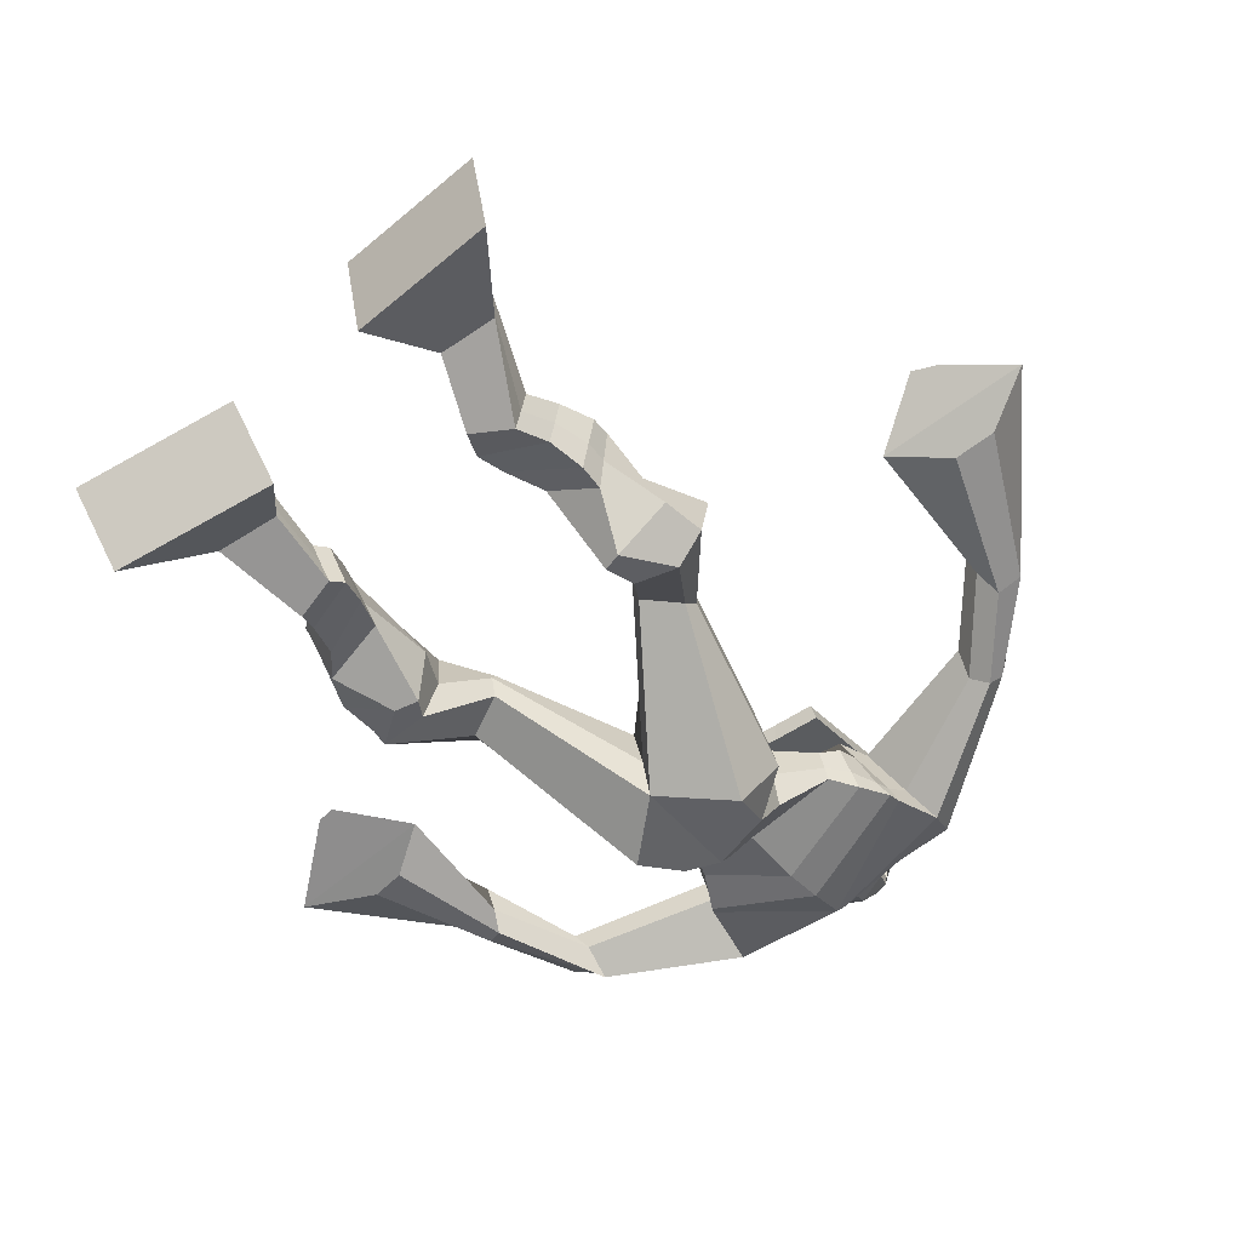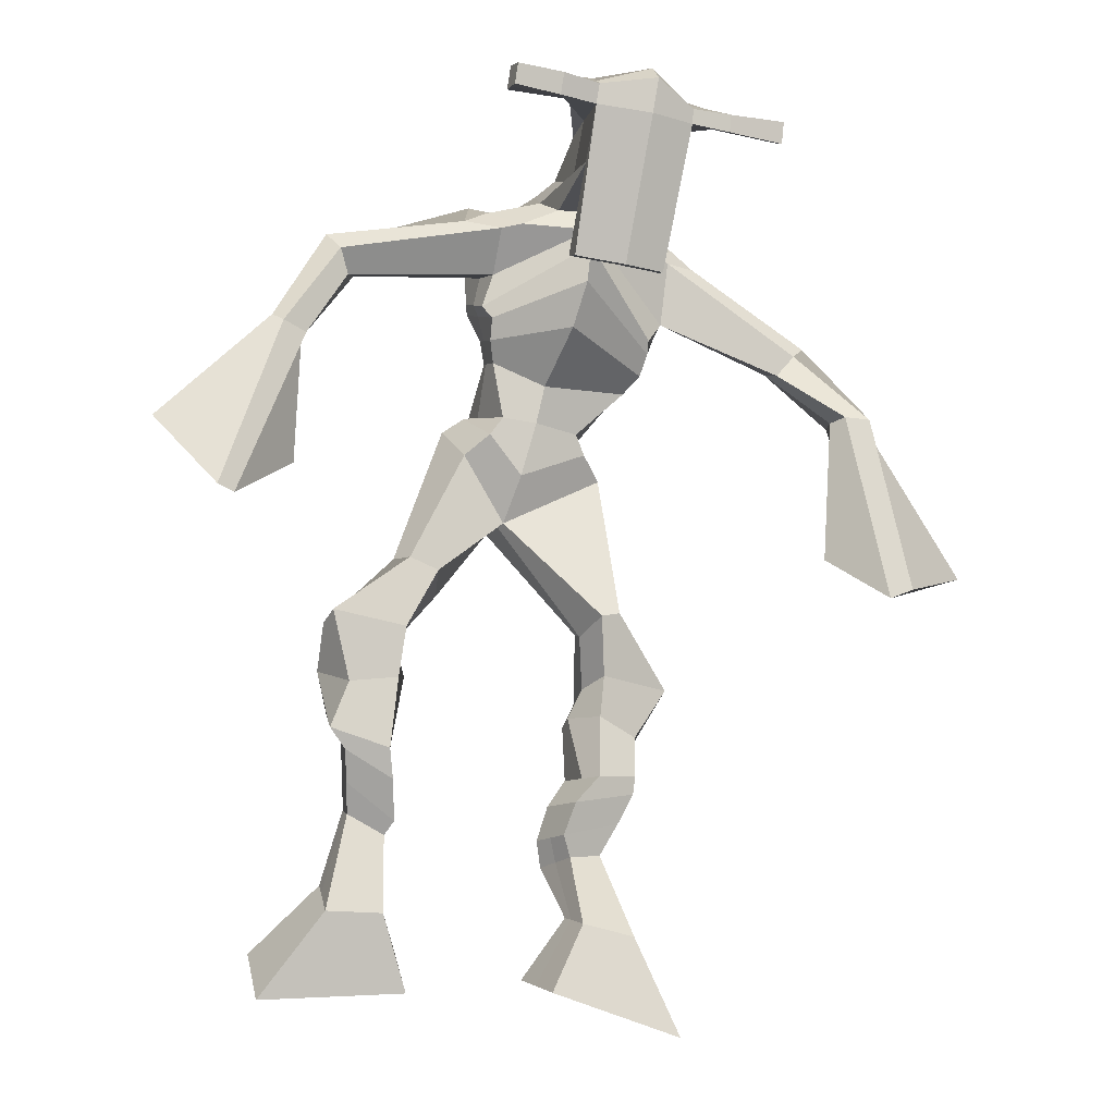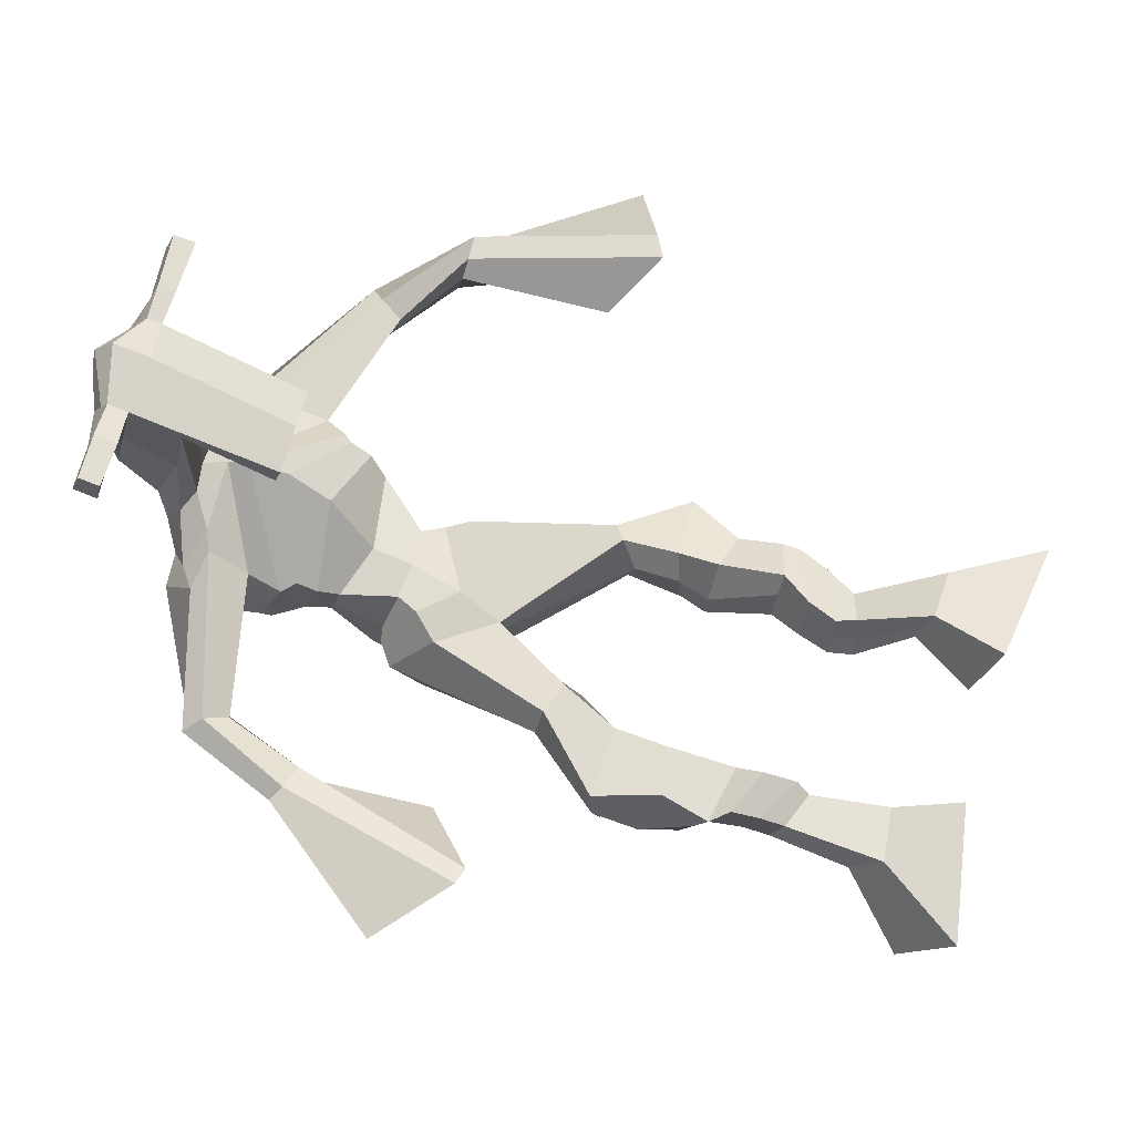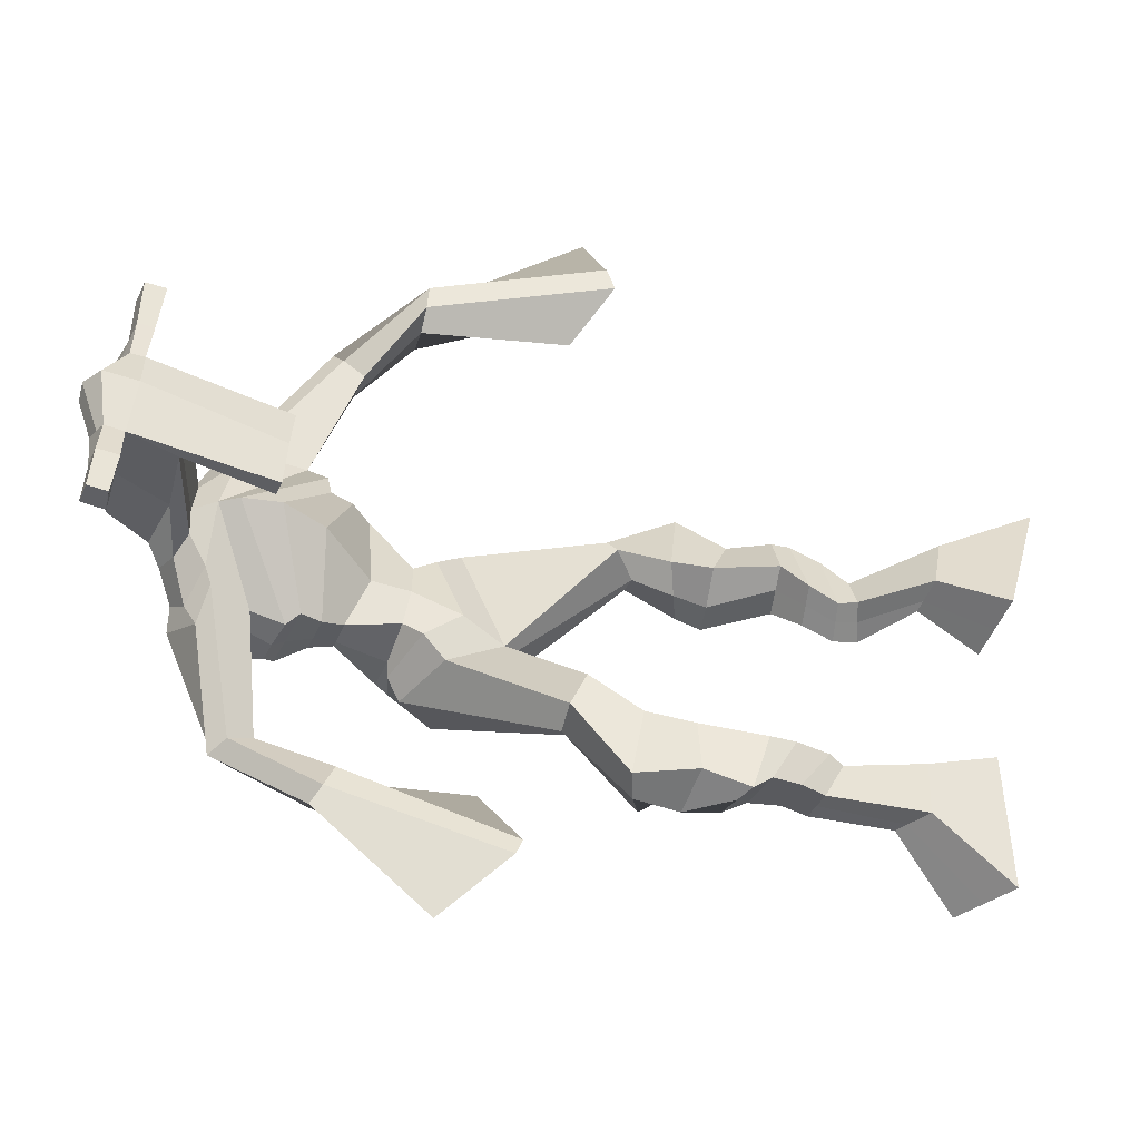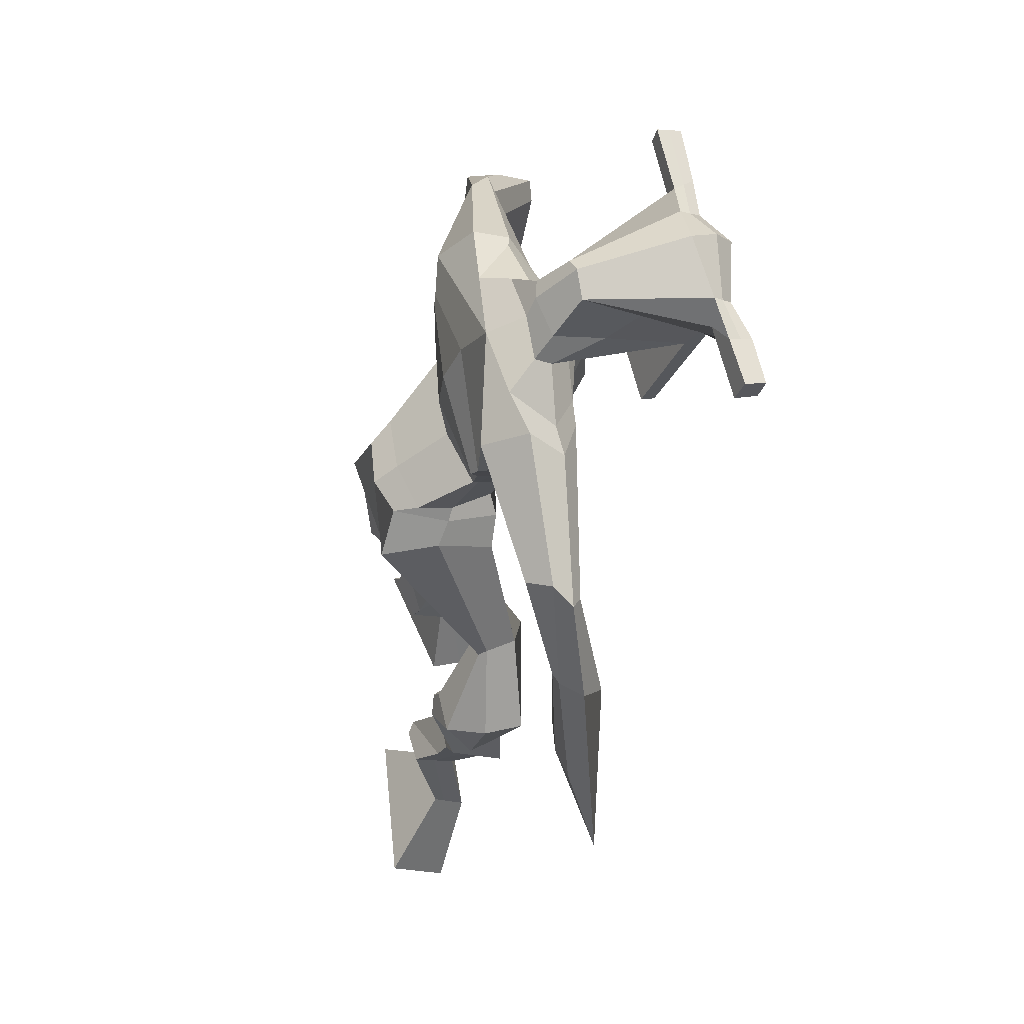
<metadata>
{"format":"obj","ext":"obj","renderer":"f3d","projection":"perspective","resolution":1024,"background":"white","views":[{"elev":-55.3,"azim":31.7,"up":"+Z"},{"elev":-21.5,"azim":-24.1,"up":"+Y"},{"elev":55.6,"azim":-77.9,"up":"+Z"},{"elev":42.0,"azim":-87.1,"up":"+Z"},{"elev":65.2,"azim":-107.1,"up":"+Y"}]}
</metadata>
<code>
o g
v 0.2706 0.4233 0.2763
v 0.3231 0.3555 0.2111
v 0.2659 0.3775 0.3204
v 0.3145 0.2747 0.2883
v 0.1893 0.4221 0.265
v 0.1182 0.337 0.169
v 0.1845 0.3755 0.3093
v 0.1096 0.2561 0.2462
v 0.2826 0.5167 0.2489
v 0.2693 0.4938 0.3067
v 0.2269 0.5409 0.2465
v 0.2137 0.5192 0.3042
v 0.2933 0.535 0.2604
v 0.2801 0.5129 0.318
v 0.2127 0.5799 0.2815
v 0.1988 0.5544 0.3402
v 0.2753 0.587 0.3007
v 0.2613 0.5616 0.3595
v 0.2038 0.6274 0.2943
v 0.1868 0.5947 0.3649
v 0.2645 0.6321 0.3118
v 0.2475 0.5994 0.3824
v 0.1794 0.663 0.2992
v 0.1612 0.6218 0.3717
v 0.2543 0.7427 0.2916
v 0.2515 0.6999 0.3991
v 0.2262 0.7336 0.2802
v 0.1844 0.691 0.38
v 0.243 0.7689 0.2971
v 0.2561 0.7726 0.4139
v 0.1805 0.7769 0.2921
v 0.1491 0.7856 0.4039
v 0.3006 0.8384 0.3798
v 0.2905 0.8518 0.4466
v 0.2509 0.8693 0.3662
v 0.2547 0.8739 0.4253
v 0.4306 1.003 0.2665
v 0.4238 0.976 0.3664
v 0.3632 1.081 0.2542
v 0.34 1.052 0.4158
v 0.5221 0.3847 0.3708
v 0.4681 0.2968 0.3401
v 0.523 0.3635 0.4307
v 0.4699 0.259 0.4455
v 0.6035 0.3758 0.3651
v 0.6728 0.2542 0.3212
v 0.6045 0.3539 0.4259
v 0.6746 0.2163 0.4267
v 0.506 0.468 0.3199
v 0.5256 0.4709 0.3815
v 0.5623 0.4863 0.3087
v 0.5779 0.4819 0.3693
v 0.4958 0.5047 0.3296
v 0.5119 0.5003 0.3905
v 0.5795 0.5326 0.3293
v 0.5963 0.5252 0.3922
v 0.5025 0.5506 0.3533
v 0.5193 0.5431 0.4161
v 0.5952 0.5809 0.3256
v 0.6171 0.5698 0.4014
v 0.534 0.5954 0.3447
v 0.5543 0.5844 0.4209
v 0.5978 0.6151 0.3246
v 0.6191 0.5965 0.4051
v 0.5558 0.6961 0.2871
v 0.5643 0.6807 0.404
v 0.582 0.681 0.2774
v 0.629 0.6623 0.3847
v 0.5727 0.7344 0.2917
v 0.5683 0.7423 0.4094
v 0.6332 0.7372 0.2827
v 0.6758 0.7386 0.3927
v 0.5332 0.8093 0.3827
v 0.5477 0.8204 0.4476
v 0.5857 0.833 0.3631
v 0.5866 0.8373 0.4261
v 0.5272 1.064 0.2572
v 0.5581 1.048 0.4131
v 0.4837 1.436 0.4547
v 0.471 1.375 0.5808
v 0.3378 1.402 0.4029
v 0.3555 1.323 0.4818
v 0.6681 1.352 0.438
v 0.6129 1.272 0.5234
v 0.3842 1.442 0.4576
v 0.376 1.382 0.5456
v 0.3204 1.435 0.4669
v 0.3443 1.37 0.5404
v 0.1544 1.339 0.4093
v 0.1358 1.289 0.4574
v 0.1332 1.35 0.4415
v 0.1173 1.32 0.4752
v 0.06749 1.203 0.4219
v 0.06834 1.17 0.4799
v 0.04826 1.213 0.4253
v 0.03297 1.182 0.4828
v 0.01399 1.04 0.4118
v -0.01586 0.9201 0.4455
v -0.03322 1.055 0.416
v -0.04148 0.9282 0.4477
v 0.5793 1.418 0.4736
v 0.5696 1.365 0.5657
v 0.655 1.415 0.488
v 0.6099 1.36 0.5569
v 0.8116 1.249 0.5189
v 0.7906 1.207 0.5595
v 0.8263 1.259 0.5346
v 0.8167 1.241 0.5672
v 0.8826 1.141 0.5422
v 0.8595 1.118 0.6394
v 0.9169 1.141 0.5528
v 0.8961 1.116 0.6477
v 0.9265 0.945 0.5694
v 0.9237 0.8401 0.6379
v 0.9839 0.9421 0.579
v 0.9558 0.8549 0.6476
v 0.4815 1.553 0.7417
v 0.4782 1.514 0.7999
v 0.3989 1.522 0.7473
v 0.3974 1.5 0.7717
v 0.5411 1.52 0.748
v 0.5439 1.49 0.7792
v 0.5445 1.416 0.7269
v 0.4781 1.419 0.7249
v 0.4038 1.406 0.7151
v 0.433 1.472 0.5338
v 0.5232 1.468 0.5391
v 0.4832 1.495 0.5249
v 0.5447 1.469 0.7725
v 0.3968 1.472 0.7615
v 0.5067 1.528 0.5796
v 0.4854 1.539 0.5828
v 0.4748 1.462 0.7858
v 0.4443 1.529 0.5771
v 0.2703 1.511 0.7459
v 0.2687 1.498 0.7762
v 0.2681 1.469 0.7665
v 0.2697 1.478 0.7337
v 0.6835 1.507 0.7636
v 0.6817 1.491 0.7987
v 0.6828 1.46 0.7889
v 0.6845 1.479 0.7581
v 0.3759 1.214 0.4003
v 0.4596 1.215 0.3865
v 0.5867 1.198 0.4081
v 0.5836 1.183 0.4499
v 0.4497 1.166 0.4605
v 0.3717 1.196 0.446
v 0.3671 1.249 0.4042
v 0.6024 1.208 0.4706
v 0.3608 1.225 0.4607
v 0.4734 1.295 0.3808
v 0.6127 1.235 0.4137
v 0.4542 1.223 0.5538
v 0.6011 1.464 0.781
v 0.6002 1.489 0.7888
v 0.5874 1.503 0.7564
v 0.5698 1.485 0.7469
v 0.3395 1.512 0.7481
v 0.3378 1.498 0.781
v 0.3371 1.467 0.7704
v 0.3772 1.485 0.7389
v 0.4789 1.269 0.6826
v 0.4748 1.278 0.6622
v 0.4002 1.279 0.6578
v 0.5409 1.277 0.6654
v 0.5372 1.268 0.6852
v 0.4007 1.27 0.678
v 0.4767 1.417 0.559
v 0.4144 1.457 0.5023
v 0.5195 1.412 0.5635
v 0.4299 1.412 0.5555
v 0.5489 1.447 0.5108
v 0.4812 1.456 0.5115
v 0.3506 1.296 0.3909
v 0.6087 1.239 0.4857
v 0.3554 1.252 0.4807
v 0.4808 1.35 0.3908
v 0.6387 1.274 0.4216
v 0.4599 1.282 0.5927
v 0.3456 1.309 0.4
v 0.5896 1.239 0.5292
v 0.3429 1.273 0.4704
v 0.4826 1.409 0.4183
v 0.6429 1.29 0.4248
v 0.4662 1.342 0.5934
v 0.4531 1.169 0.3077
v 0.5415 1.14 0.3208
v 0.4402 1.108 0.4511
v 0.3845 1.16 0.3193
v 0.5165 1.113 0.4259
v 0.3948 1.117 0.4313
v 0.1142 0.2994 0.2049
v 0.2689 0.4084 0.2909
v 0.1877 0.4067 0.2797
v 0.3191 0.3179 0.247
v 0.2756 0.5056 0.2782
v 0.22 0.53 0.2757
v 0.2866 0.524 0.2893
v 0.2058 0.5672 0.3109
v 0.2683 0.5743 0.3301
v 0.1953 0.611 0.3296
v 0.256 0.6158 0.3471
v 0.1703 0.6424 0.3355
v 0.2779 0.7185 0.3495
v 0.1555 0.7183 0.3225
v 0.2613 0.7702 0.355
v 0.154 0.784 0.347
v 0.3028 0.8273 0.4048
v 0.2465 0.8855 0.3783
v 0.4274 0.991 0.325
v 0.3354 1.121 0.3344
v 0.6737 0.2366 0.3702
v 0.5226 0.3778 0.3906
v 0.6038 0.3685 0.3853
v 0.4689 0.2792 0.3891
v 0.5162 0.4697 0.3507
v 0.5704 0.484 0.3393
v 0.504 0.5026 0.3601
v 0.5879 0.5289 0.3608
v 0.5109 0.5469 0.3847
v 0.6061 0.5753 0.3635
v 0.5442 0.5899 0.3828
v 0.6084 0.6058 0.3649
v 0.5353 0.6893 0.3517
v 0.6551 0.6704 0.3197
v 0.5591 0.7377 0.3506
v 0.6665 0.7352 0.3352
v 0.5305 0.7986 0.4054
v 0.5934 0.848 0.3763
v 0.569 1.091 0.3297
v 0.3459 1.329 0.4521
v 0.644 1.317 0.4743
v 0.333 1.409 0.5075
v 0.2976 1.387 0.509
v 0.1521 1.299 0.4351
v 0.0994 1.345 0.4593
v 0.07098 1.185 0.4502
v 0.02419 1.201 0.4543
v 0.07394 0.9877 0.4274
v -0.1334 1.026 0.4231
v 0.6296 1.397 0.5313
v 0.6594 1.367 0.5419
v 0.7917 1.226 0.5178
v 0.8346 1.258 0.5621
v 0.8625 1.128 0.5892
v 0.9129 1.13 0.6023
v 0.8442 0.9048 0.588
v 1.053 0.8956 0.6201
v 0.4798 1.543 0.7767
v 0.3982 1.511 0.7595
v 0.5425 1.505 0.7636
v 0.5225 1.443 0.6186
v 0.429 1.434 0.6081
v 0.5269 1.498 0.6761
v 0.4194 1.5 0.669
v 0.2695 1.505 0.761
v 0.2689 1.474 0.7501
v 0.6826 1.499 0.7811
v 0.6837 1.47 0.7735
v 0.5856 1.192 0.4262
v 0.3751 1.21 0.4091
v 0.6084 1.224 0.4369
v 0.3648 1.24 0.4248
v 0.5854 1.474 0.7639
v 0.5938 1.496 0.7726
v 0.3571 1.476 0.7547
v 0.3387 1.505 0.7645
v 0.4124 1.435 0.526
v 0.5452 1.428 0.5378
v 0.6259 1.262 0.4437
v 0.3544 1.278 0.4269
v 0.6352 1.28 0.445
v 0.3467 1.296 0.4264
v 0.3794 1.14 0.3691
v 0.5385 1.122 0.367
v 0.4496 1.145 0.2711
v 0.523 1.124 0.2859
v 0.4306 1.035 0.418
v 0.3972 1.145 0.2852
v 0.528 1.08 0.4296
v 0.3736 1.085 0.4334
v 0.5503 1.108 0.3475
v 0.3607 1.138 0.3574
f 1 5 11 9
f 4 3 7 8
f 193 195 5 6
f 193 196 4 8
f 196 194 3 4
f 6 5 1 2
f 198 12 16 200
f 7 3 10 12
f 195 7 12 198
f 194 1 9 197
f 200 16 20 202
f 12 10 14 16
f 9 11 15 13
f 197 9 13 199
f 20 18 22 24
f 16 14 18 20
f 13 15 19 17
f 199 13 17 201
f 21 23 27 25
f 17 19 23 21
f 201 17 21 203
f 202 20 24 204
f 206 28 32 208
f 203 21 25 205
f 204 24 28 206
f 24 22 26 28
f 29 31 35 33
f 28 26 30 32
f 25 27 31 29
f 205 25 29 207
f 209 33 37 211
f 207 29 33 209
f 208 32 36 210
f 32 30 34 36
f 185 184 79 83
f 210 36 40 212
f 36 34 38 40
f 33 35 39 37
f 41 49 51 45
f 44 48 47 43
f 213 46 45 215
f 213 48 44 216
f 216 44 43 214
f 46 42 41 45
f 218 220 56 52
f 47 52 50 43
f 215 218 52 47
f 214 217 49 41
f 220 222 60 56
f 52 56 54 50
f 49 53 55 51
f 217 219 53 49
f 60 64 62 58
f 56 60 58 54
f 53 57 59 55
f 219 221 57 53
f 61 65 67 63
f 57 61 63 59
f 221 223 61 57
f 222 224 64 60
f 226 228 72 68
f 223 225 65 61
f 224 226 68 64
f 64 68 66 62
f 69 73 75 71
f 68 72 70 66
f 65 69 71 67
f 225 227 69 65
f 229 211 37 73
f 227 229 73 69
f 228 230 76 72
f 72 76 74 70
f 184 181 81 79
f 230 231 78 76
f 76 78 38 74
f 73 37 77 75
f 268 159 135 257
f 133 129 122 118
f 186 182 84 80
f 274 183 82 232
f 273 185 83 233
f 183 186 80 82
f 234 235 88 86
f 82 88 92 90
f 82 80 86 88
f 79 81 87 85
f 90 92 96 94
f 235 87 91 237
f 232 82 90 236
f 87 81 89 91
f 95 93 97 99
f 236 90 94 238
f 91 89 93 95
f 237 91 95 239
f 240 98 100 241
f 239 95 99 241
f 94 96 100 98
f 238 94 98 240
f 242 102 104 243
f 83 79 101 103
f 80 84 104 102
f 104 84 106 108
f 108 106 110 112
f 83 103 107 105
f 233 83 105 244
f 243 104 108 245
f 109 111 115 113
f 245 108 112 247
f 105 107 111 109
f 244 105 109 246
f 248 113 115 249
f 246 109 113 248
f 112 110 114 116
f 247 112 116 249
f 250 117 119 251
f 250 118 122 252
f 156 155 141 140
f 131 132 117 121
f 132 134 119 117
f 130 133 118 120
f 172 169 124 125
f 174 170 126 128
f 173 174 128 127
f 270 173 127 253
f 169 171 123 124
f 269 172 125 254
f 129 133 163 167
f 128 126 134 132
f 127 128 132 131
f 253 127 131 255
f 130 125 165 168
f 254 125 130 256
f 258 137 136 257
f 161 160 136 137
f 267 161 137 258
f 159 162 138 135
f 260 142 139 259
f 158 157 139 142
f 266 156 140 259
f 265 158 142 260
f 192 189 147 148
f 276 188 145 261
f 275 192 148 262
f 189 191 146 147
f 187 190 143 144
f 188 187 144 145
f 148 147 154 151
f 261 145 153 263
f 262 148 151 264
f 147 146 150 154
f 144 143 149 152
f 145 144 152 153
f 255 131 158 265
f 252 122 156 266
f 131 121 157 158
f 122 129 155 156
f 119 134 162 159
f 256 130 161 267
f 130 120 160 161
f 251 119 159 268
f 165 164 163 168
f 164 166 167 163
f 133 130 168 163
f 123 129 167 166
f 124 123 166 164
f 125 124 164 165
f 234 86 172 269
f 80 102 171 169
f 242 101 173 270
f 101 79 174 173
f 79 85 170 174
f 86 80 169 172
f 151 154 180 177
f 263 153 179 271
f 264 151 177 272
f 154 150 176 180
f 152 149 175 178
f 153 152 178 179
f 177 180 186 183
f 271 179 185 273
f 272 177 183 274
f 180 176 182 186
f 178 175 181 184
f 179 178 184 185
f 278 277 187 188
f 277 280 190 187
f 279 281 191 189
f 284 282 192 275
f 283 278 188 276
f 282 279 189 192
f 281 283 276 191
f 280 284 275 190
f 175 272 274 181
f 176 271 273 182
f 149 264 272 175
f 150 263 271 176
f 102 242 270 171
f 85 234 269 170
f 120 251 268 160
f 134 256 267 162
f 121 252 266 157
f 129 255 265 155
f 143 262 264 149
f 146 261 263 150
f 190 275 262 143
f 191 276 261 146
f 155 265 260 141
f 157 266 259 139
f 141 260 259 140
f 162 267 258 138
f 138 258 257 135
f 126 254 256 134
f 123 253 255 129
f 170 269 254 126
f 171 270 253 123
f 117 250 252 121
f 118 250 251 120
f 111 247 249 115
f 110 246 248 114
f 114 248 249 116
f 106 244 246 110
f 107 245 247 111
f 103 243 245 107
f 84 233 244 106
f 101 242 243 103
f 93 238 240 97
f 96 239 241 100
f 97 240 241 99
f 92 237 239 96
f 89 236 238 93
f 81 232 236 89
f 88 235 237 92
f 85 87 235 234
f 182 273 233 84
f 181 274 232 81
f 160 268 257 136
f 75 77 231 230
f 71 75 230 228
f 70 74 229 227
f 74 38 211 229
f 66 70 227 225
f 63 67 226 224
f 62 66 225 223
f 67 71 228 226
f 59 63 224 222
f 58 62 223 221
f 54 58 221 219
f 50 54 219 217
f 55 59 222 220
f 43 50 217 214
f 45 51 218 215
f 51 55 220 218
f 42 216 214 41
f 46 213 216 42
f 48 213 215 47
f 35 210 212 39
f 31 208 210 35
f 30 207 209 34
f 34 209 211 38
f 26 205 207 30
f 23 204 206 27
f 22 203 205 26
f 27 206 208 31
f 19 202 204 23
f 18 201 203 22
f 14 199 201 18
f 10 197 199 14
f 15 200 202 19
f 3 194 197 10
f 5 195 198 11
f 11 198 200 15
f 2 1 194 196
f 6 2 196 193
f 8 7 195 193
f 39 212 284 280
f 78 231 283 281
f 40 38 279 282
f 231 77 278 283
f 212 40 282 284
f 38 78 281 279
f 37 39 280 277
f 77 37 277 278

</code>
